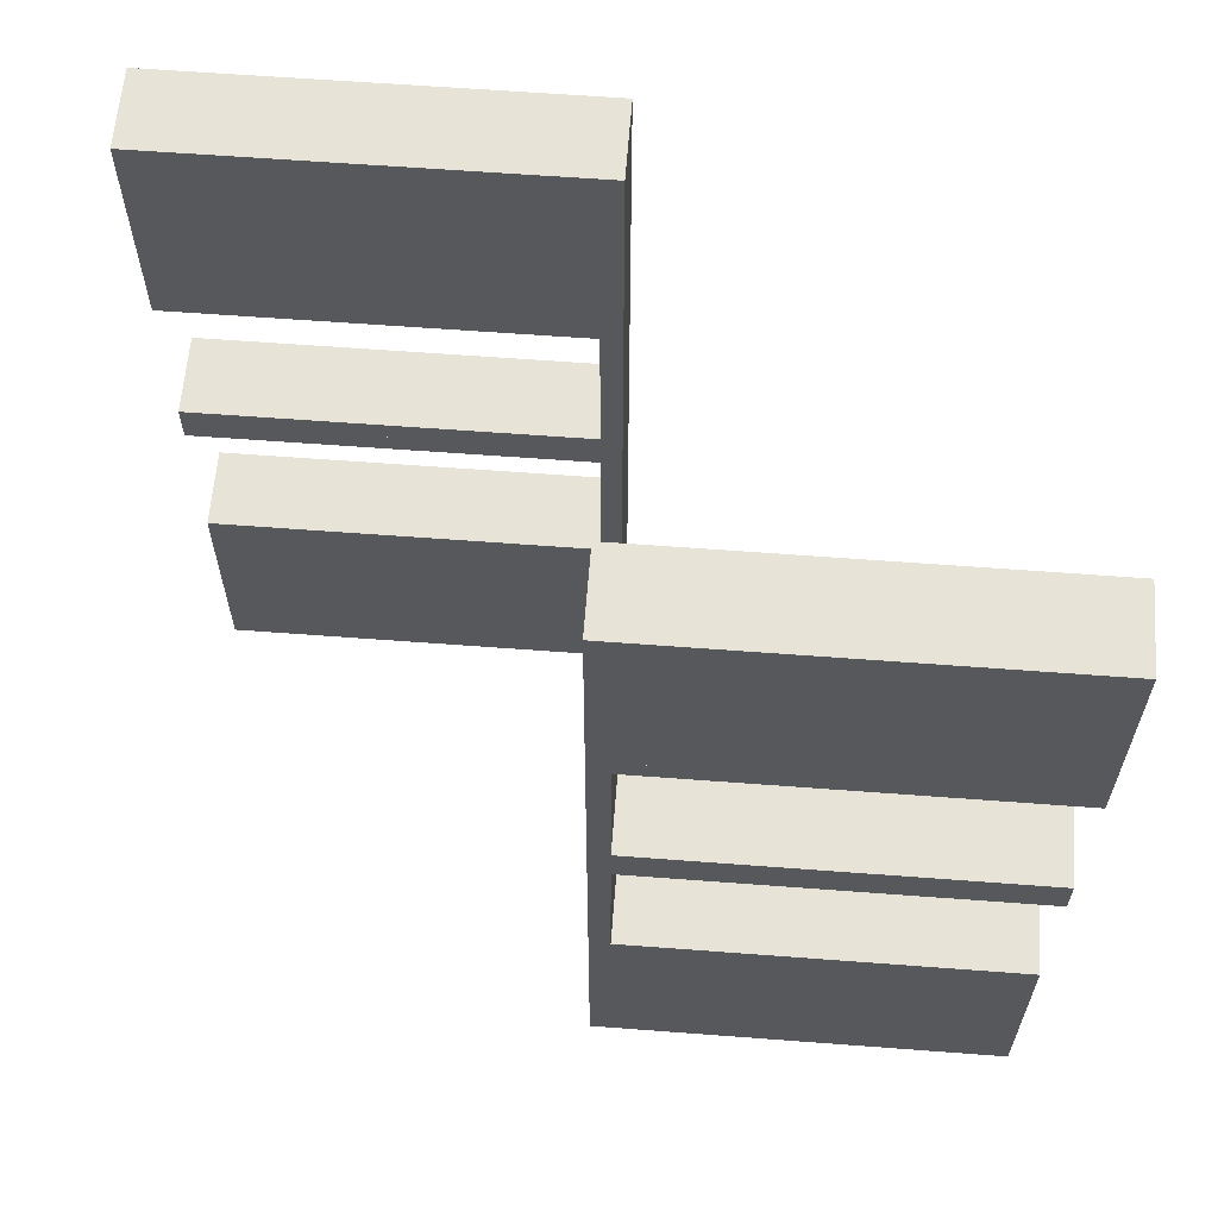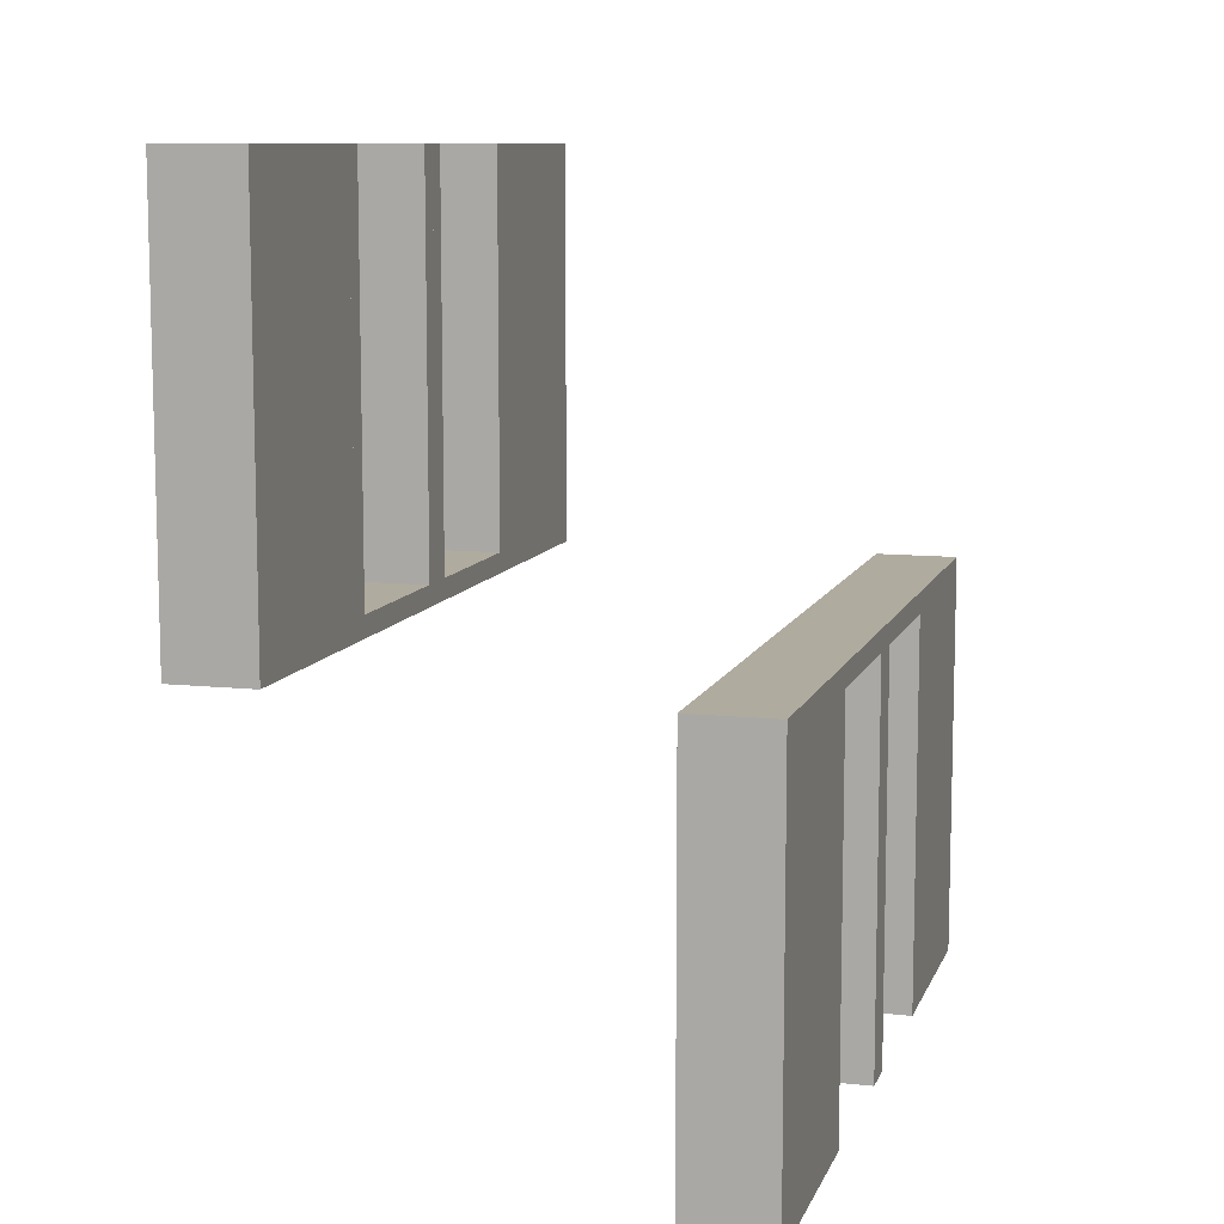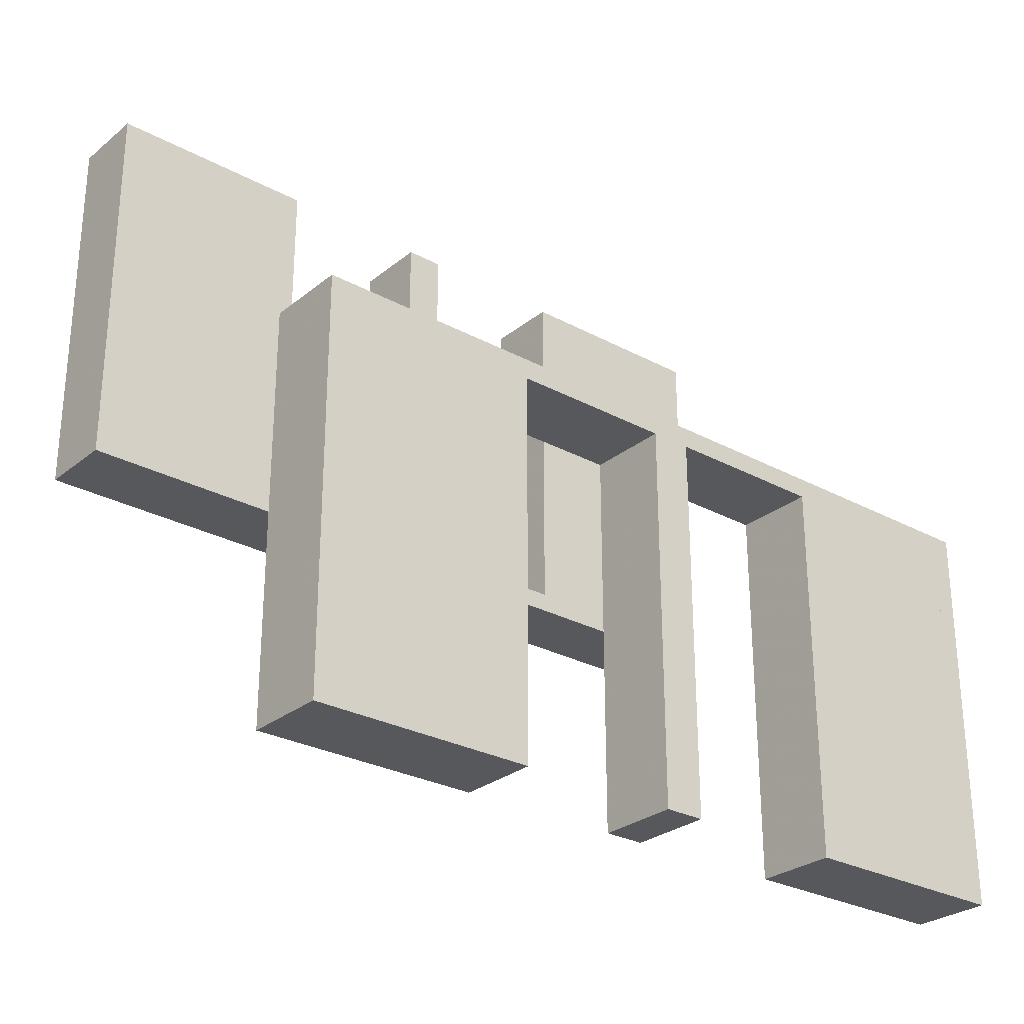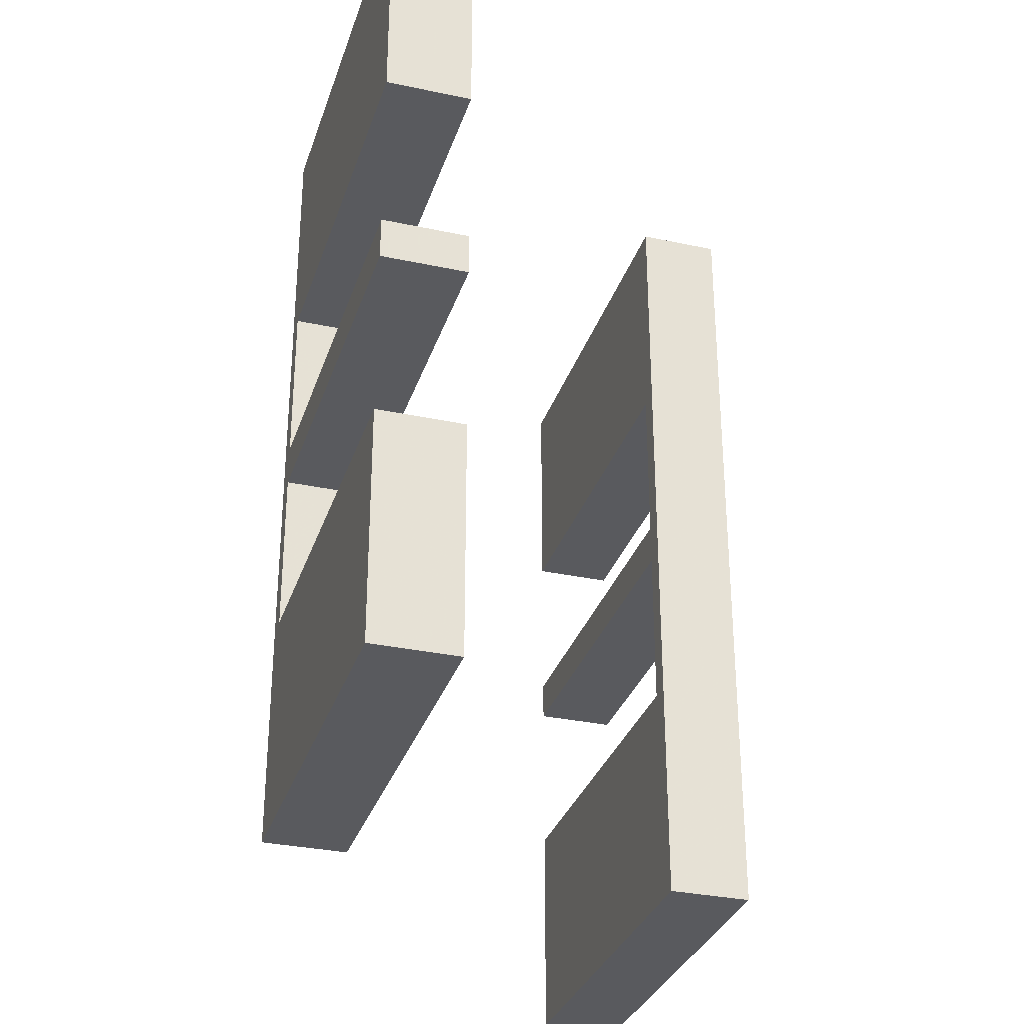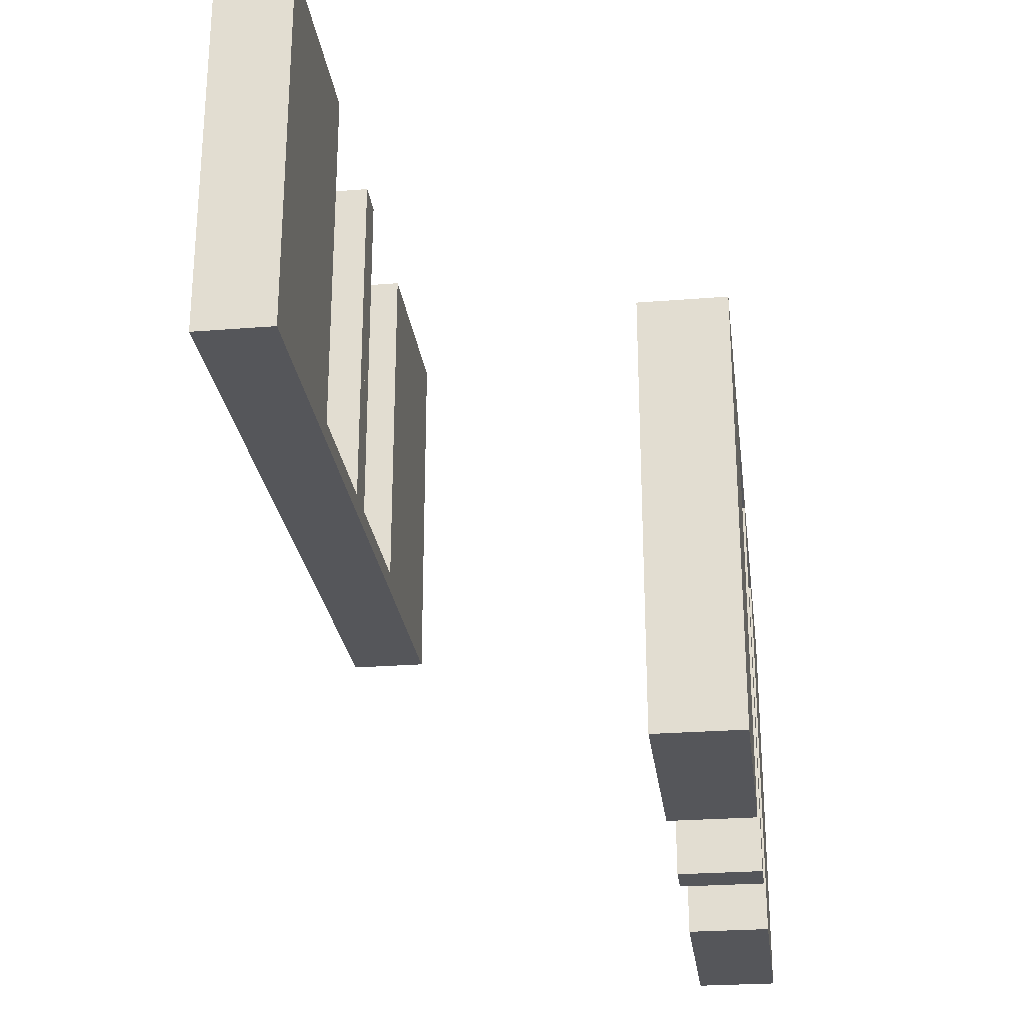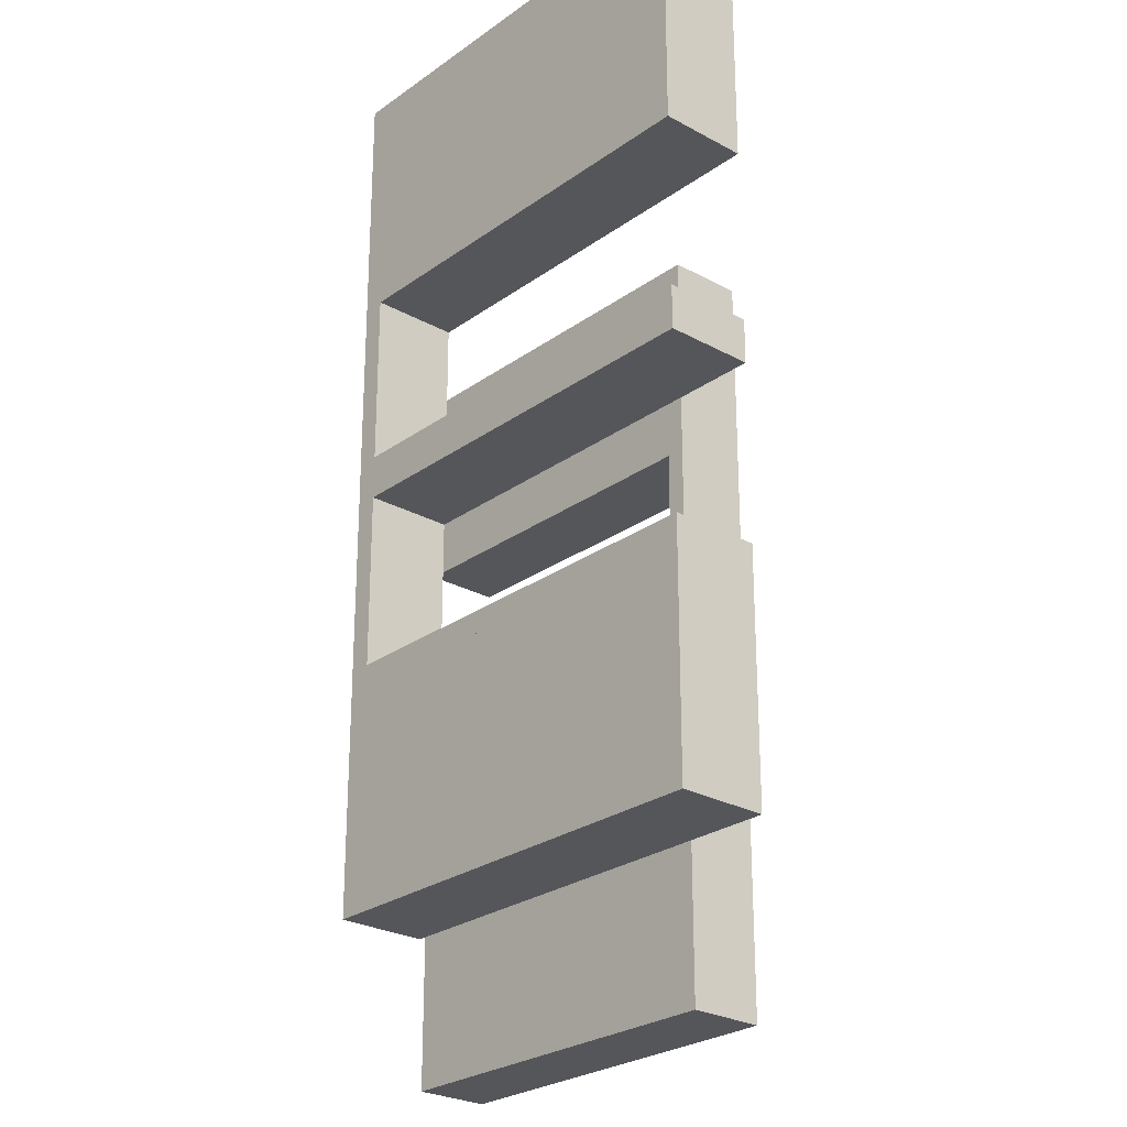
<metadata>
{"format":"obj","ext":"obj","renderer":"f3d","projection":"perspective","resolution":1024,"background":"white","views":[{"elev":61.8,"azim":94.4,"up":"+Y"},{"elev":9.7,"azim":15.6,"up":"+Z"},{"elev":-27.9,"azim":50.5,"up":"+Z"},{"elev":-31.8,"azim":-16.8,"up":"+Y"},{"elev":-26.0,"azim":7.2,"up":"+Z"},{"elev":-25.9,"azim":-41.4,"up":"+Y"}]}
</metadata>
<code>
v -0.2 0 0
v -0.2 0 0.5
v -0.2 -0.275 0.5
v -0.2 -0.275 0.025
v -0.2 -0.475 0.5
v -0.2 -0.475 0.025
v -0.2 -0.225 0.5
v -0.2 -0.225 0.025
v -0.2 0.25 0
v -0.2 0.25 0.5
v -0.2 0.025 0.5
v -0.2 0.025 0.025
v -0.2 -0.5 0
v -0.2 -0.5 0.5
v -0.2 0.5 0
v -0.2 0.5 0.5
v -0.2 -0.025 0.5
v -0.2 -0.025 0.025
v -0.2 -0.25 0
v -0.2 -0.25 0.5
v -0.2 0.225 0.5
v -0.2 0.225 0.025
v -0.2 0.475 0.5
v -0.2 0.475 0.025
v -0.2 0.275 0.5
v -0.2 0.275 0.025
v -0.3 0 0
v -0.3 0 0.5
v -0.3 -0.275 0.5
v -0.3 -0.275 0.025
v -0.3 -0.475 0.5
v -0.3 -0.475 0.025
v -0.3 -0.225 0.5
v -0.3 -0.225 0.025
v -0.3 0.25 0
v -0.3 0.25 0.5
v -0.3 0.025 0.5
v -0.3 0.025 0.025
v -0.3 -0.5 0
v -0.3 -0.5 0.5
v -0.3 0.5 0
v -0.3 0.5 0.5
v -0.3 -0.025 0.5
v -0.3 -0.025 0.025
v -0.3 -0.25 0
v -0.3 -0.25 0.5
v -0.3 0.225 0.5
v -0.3 0.225 0.025
v -0.3 0.475 0.5
v -0.3 0.475 0.025
v -0.3 0.275 0.5
v -0.3 0.275 0.025
v 0.3 0 0
v 0.3 0 -0.5
v 0.3 -0.275 -0.025
v 0.3 -0.275 -0.5
v 0.3 -0.475 -0.025
v 0.3 -0.475 -0.5
v 0.3 -0.225 -0.025
v 0.3 -0.225 -0.5
v 0.3 0.25 0
v 0.3 0.25 -0.5
v 0.3 0.025 -0.025
v 0.3 0.025 -0.5
v 0.3 -0.5 0
v 0.3 -0.5 -0.5
v 0.3 0.5 0
v 0.3 0.5 -0.5
v 0.3 -0.025 -0.025
v 0.3 -0.025 -0.5
v 0.3 -0.25 0
v 0.3 -0.25 -0.5
v 0.3 0.225 -0.025
v 0.3 0.225 -0.5
v 0.3 0.475 -0.025
v 0.3 0.475 -0.5
v 0.3 0.275 -0.025
v 0.3 0.275 -0.5
v 0.2 0 0
v 0.2 0 -0.5
v 0.2 -0.275 -0.025
v 0.2 -0.275 -0.5
v 0.2 -0.475 -0.025
v 0.2 -0.475 -0.5
v 0.2 -0.225 -0.025
v 0.2 -0.225 -0.5
v 0.2 0.25 0
v 0.2 0.25 -0.5
v 0.2 0.025 -0.025
v 0.2 0.025 -0.5
v 0.2 -0.5 0
v 0.2 -0.5 -0.5
v 0.2 0.5 0
v 0.2 0.5 -0.5
v 0.2 -0.025 -0.025
v 0.2 -0.025 -0.5
v 0.2 -0.25 0
v 0.2 -0.25 -0.5
v 0.2 0.225 -0.025
v 0.2 0.225 -0.5
v 0.2 0.475 -0.025
v 0.2 0.475 -0.5
v 0.2 0.275 -0.025
v 0.2 0.275 -0.5
f 4 6 32
f 30 32 31
f 6 5 31
f 3 4 30
f 4 3 5
f 5 3 29
f 4 32 30
f 30 31 29
f 6 31 32
f 3 30 29
f 4 5 6
f 5 29 31
f 30 29 31
f 30 31 32
f 19 45 27
f 18 44 34
f 33 34 46
f 44 45 34
f 44 43 28
f 45 44 27
f 20 46 45
f 1 27 28
f 17 43 44
f 8 34 33
f 7 20 8
f 18 8 19
f 18 1 2
f 19 1 18
f 43 17 2
f 46 20 7
f 19 27 1
f 18 34 8
f 34 45 46
f 44 28 27
f 20 45 19
f 1 28 2
f 17 44 18
f 8 33 7
f 20 19 8
f 18 2 17
f 43 2 28
f 46 7 33
f 13 39 45
f 4 30 32
f 31 32 40
f 30 39 32
f 30 29 46
f 39 30 45
f 14 40 39
f 19 45 46
f 3 29 30
f 6 32 31
f 5 14 6
f 4 6 13
f 4 19 20
f 13 19 4
f 29 3 20
f 40 14 5
f 13 45 19
f 4 32 6
f 32 39 40
f 30 46 45
f 14 39 13
f 19 46 20
f 3 30 4
f 6 31 5
f 14 13 6
f 4 20 3
f 29 20 46
f 40 5 31
f 26 24 50
f 52 50 49
f 24 23 49
f 25 26 52
f 26 25 23
f 23 25 51
f 26 50 52
f 52 49 51
f 24 49 50
f 25 52 51
f 26 23 24
f 23 51 49
f 52 51 49
f 52 49 50
f 9 35 27
f 12 38 48
f 47 48 36
f 38 35 48
f 38 37 28
f 35 38 27
f 10 36 35
f 1 27 28
f 11 37 38
f 22 48 47
f 21 10 22
f 12 22 9
f 12 1 2
f 9 1 12
f 37 11 2
f 36 10 21
f 9 27 1
f 12 48 22
f 48 35 36
f 38 28 27
f 10 35 9
f 1 28 2
f 11 38 12
f 22 47 21
f 10 9 22
f 12 2 11
f 37 2 28
f 36 21 47
f 15 41 35
f 26 52 50
f 49 50 42
f 52 41 50
f 52 51 36
f 41 52 35
f 16 42 41
f 9 35 36
f 25 51 52
f 24 50 49
f 23 16 24
f 26 24 15
f 26 9 10
f 15 9 26
f 51 25 10
f 42 16 23
f 15 35 9
f 26 50 24
f 50 41 42
f 52 36 35
f 16 41 15
f 9 36 10
f 25 52 26
f 24 49 23
f 16 15 24
f 26 10 25
f 51 10 36
f 42 23 49
f 66 65 57
f 71 57 65
f 71 72 55
f 57 71 55
f 91 65 66
f 97 71 65
f 98 72 71
f 81 55 56
f 83 57 55
f 84 58 57
f 92 84 83
f 97 91 83
f 97 81 98
f 83 81 97
f 66 58 84
f 56 72 98
f 66 57 58
f 72 56 55
f 91 66 92
f 97 65 91
f 98 71 97
f 81 56 82
f 83 55 81
f 84 57 83
f 92 83 91
f 81 82 98
f 66 84 92
f 56 98 82
f 72 71 59
f 53 59 71
f 53 54 69
f 59 53 69
f 97 71 72
f 79 53 71
f 80 54 53
f 95 69 70
f 85 59 69
f 86 60 59
f 98 86 85
f 79 97 85
f 79 95 80
f 85 95 79
f 72 60 86
f 70 54 80
f 72 59 60
f 54 70 69
f 97 72 98
f 79 71 97
f 80 53 79
f 95 70 96
f 85 69 95
f 86 59 85
f 98 85 97
f 95 96 80
f 72 86 98
f 70 80 96
f 56 55 57
f 56 57 58
f 56 58 57
f 83 81 55
f 84 83 57
f 81 82 56
f 82 81 83
f 84 58 56
f 56 57 55
f 83 55 57
f 84 57 58
f 81 56 55
f 82 83 84
f 84 56 82
f 68 67 75
f 61 75 67
f 61 62 77
f 75 61 77
f 93 67 68
f 87 61 67
f 88 62 61
f 103 77 78
f 101 75 77
f 102 76 75
f 94 102 101
f 87 93 101
f 87 103 88
f 101 103 87
f 68 76 102
f 78 62 88
f 68 75 76
f 62 78 77
f 93 68 94
f 87 67 93
f 88 61 87
f 103 78 104
f 101 77 103
f 102 75 101
f 94 101 93
f 103 104 88
f 68 102 94
f 78 88 104
f 62 61 73
f 53 73 61
f 53 54 63
f 73 53 63
f 87 61 62
f 79 53 61
f 80 54 53
f 89 63 64
f 99 73 63
f 100 74 73
f 88 100 99
f 79 87 99
f 79 89 80
f 99 89 79
f 62 74 100
f 64 54 80
f 62 73 74
f 54 64 63
f 87 62 88
f 79 61 87
f 80 53 79
f 89 64 90
f 99 63 89
f 100 73 99
f 88 99 87
f 89 90 80
f 62 100 88
f 64 80 90
f 78 77 75
f 78 75 76
f 78 76 75
f 101 103 77
f 102 101 75
f 103 104 78
f 104 103 101
f 102 76 78
f 78 75 77
f 101 77 75
f 102 75 76
f 103 78 77
f 104 101 102
f 102 78 104

</code>
